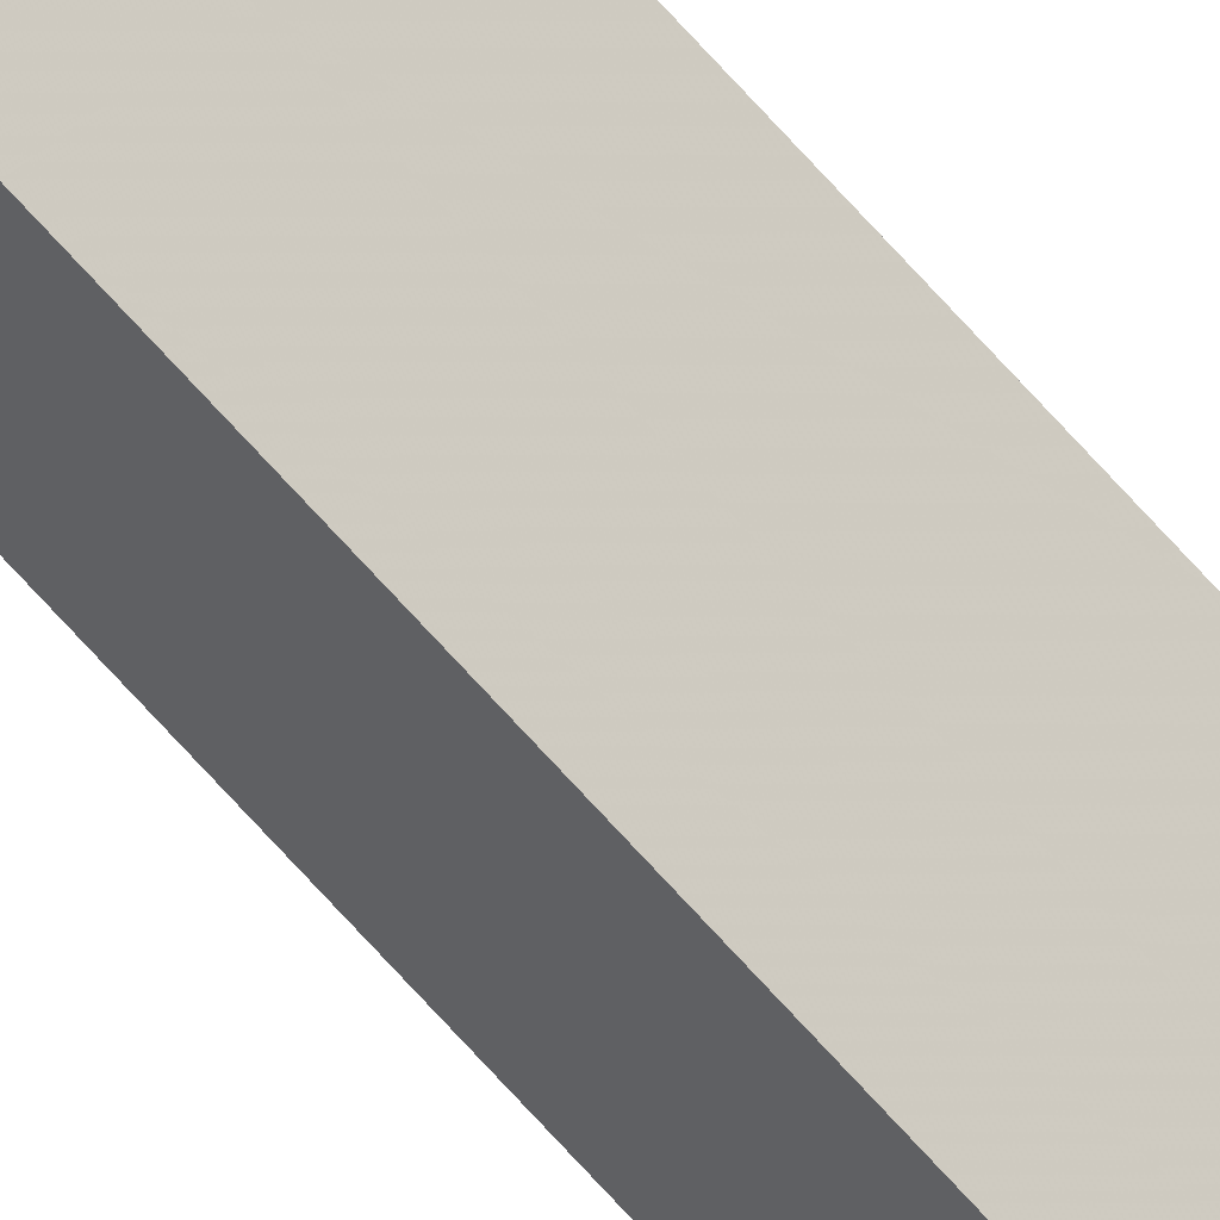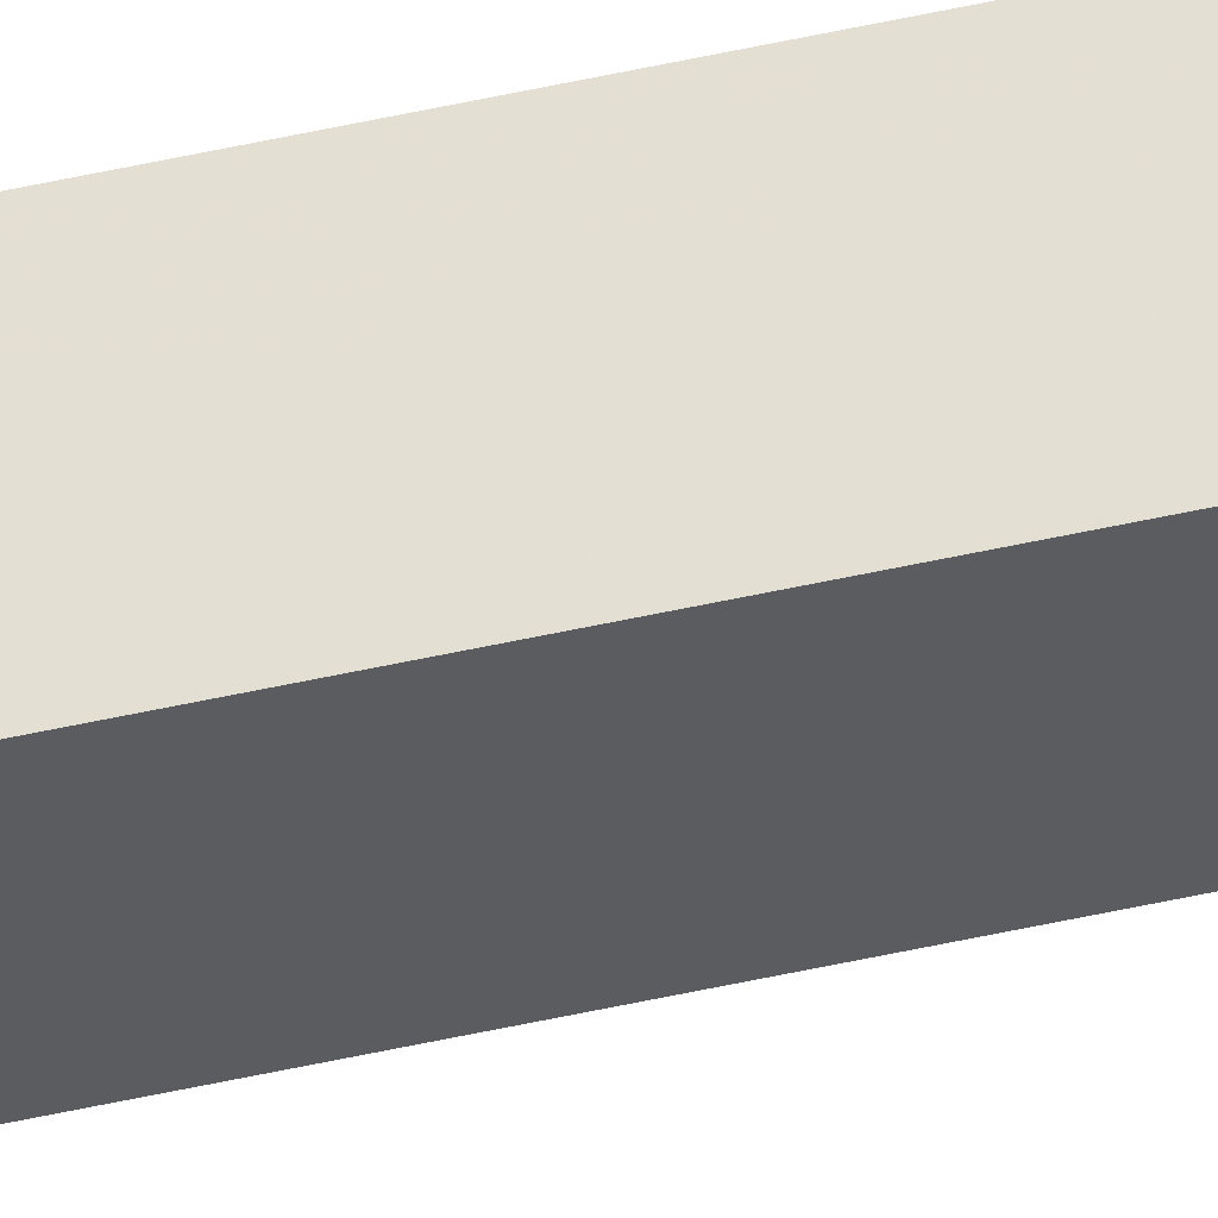
<metadata>
{"format":"obj","ext":"obj","renderer":"f3d","projection":"perspective","resolution":1024,"background":"white","views":[{"elev":-77.7,"azim":-137.1,"up":"+Z"},{"elev":-66.5,"azim":101.8,"up":"+Z"}]}
</metadata>
<code>
v 0.7878 0.02556 1.505
v 0.7886 0.02502 1.504
v 0.7886 -0.1198 1.504
v 0.7878 -0.1198 1.505
v 0.7891 -0.1198 1.505
v 0.7878 -0.1198 1.505
v 0.7886 -0.1198 1.504
v 0.7891 -0.1198 1.505
v 0.7891 0.02501 1.505
v 0.7878 0.02556 1.505
v 0.7878 -0.1198 1.505
v 0.7891 0.02501 1.505
v 0.7886 0.02502 1.504
v 0.7878 0.02556 1.505
v 0.7886 0.02502 1.504
v 0.7891 0.02501 1.505
v 0.7891 -0.1198 1.505
v 0.7886 -0.1198 1.504
f 1 2 3
f 1 3 4
f 5 6 7
f 8 9 10
f 8 10 11
f 12 13 14
f 15 16 17
f 15 17 18

</code>
